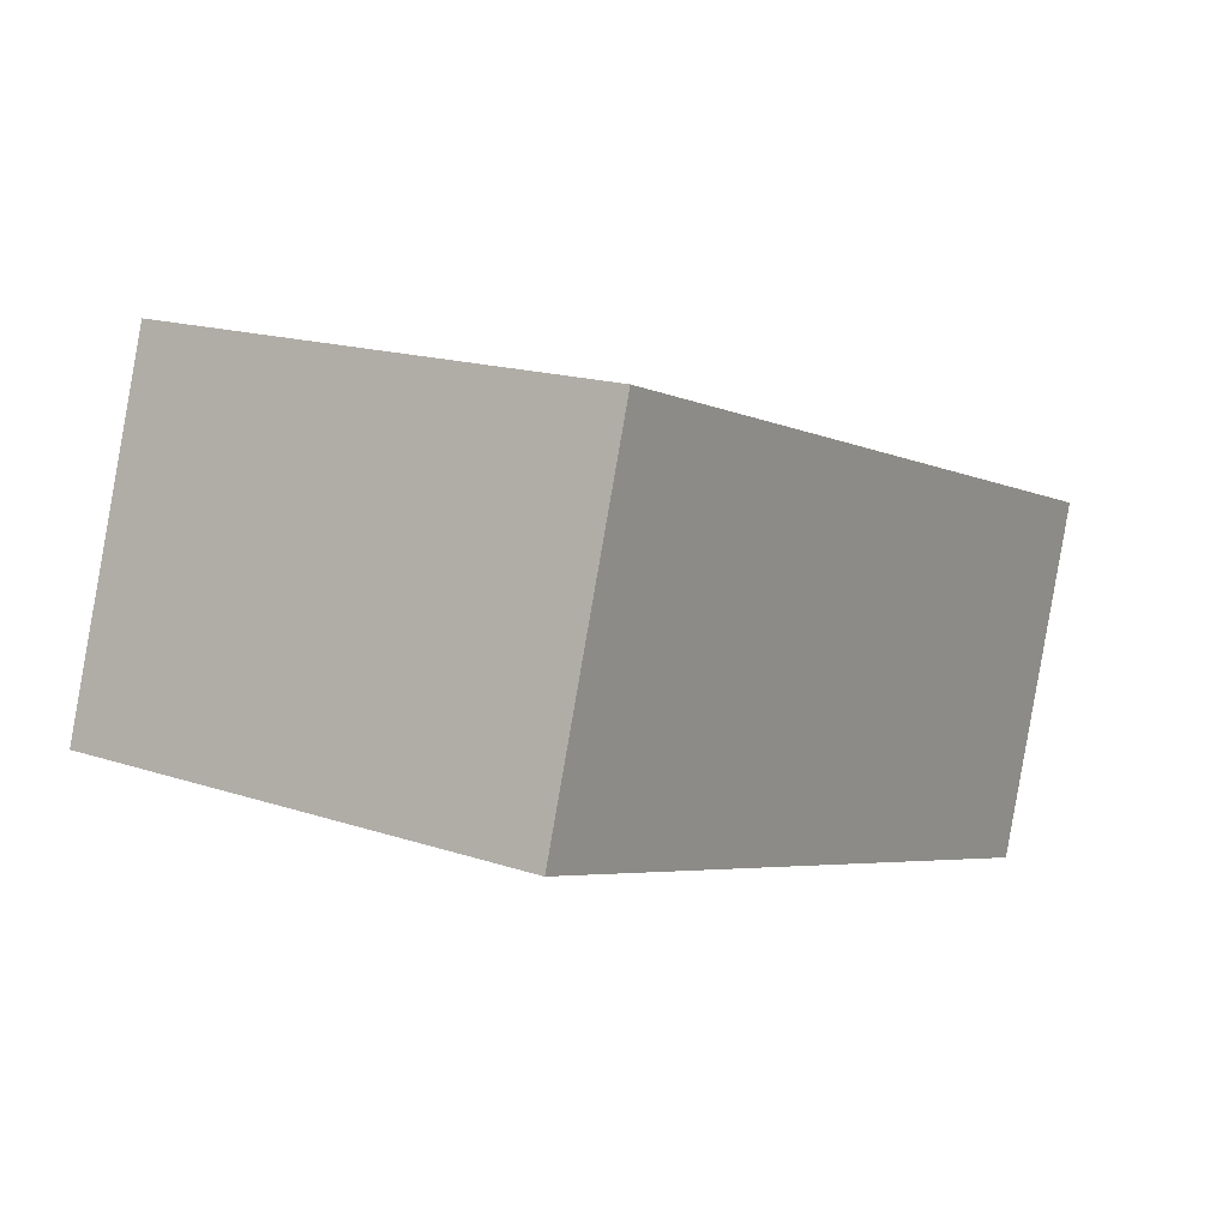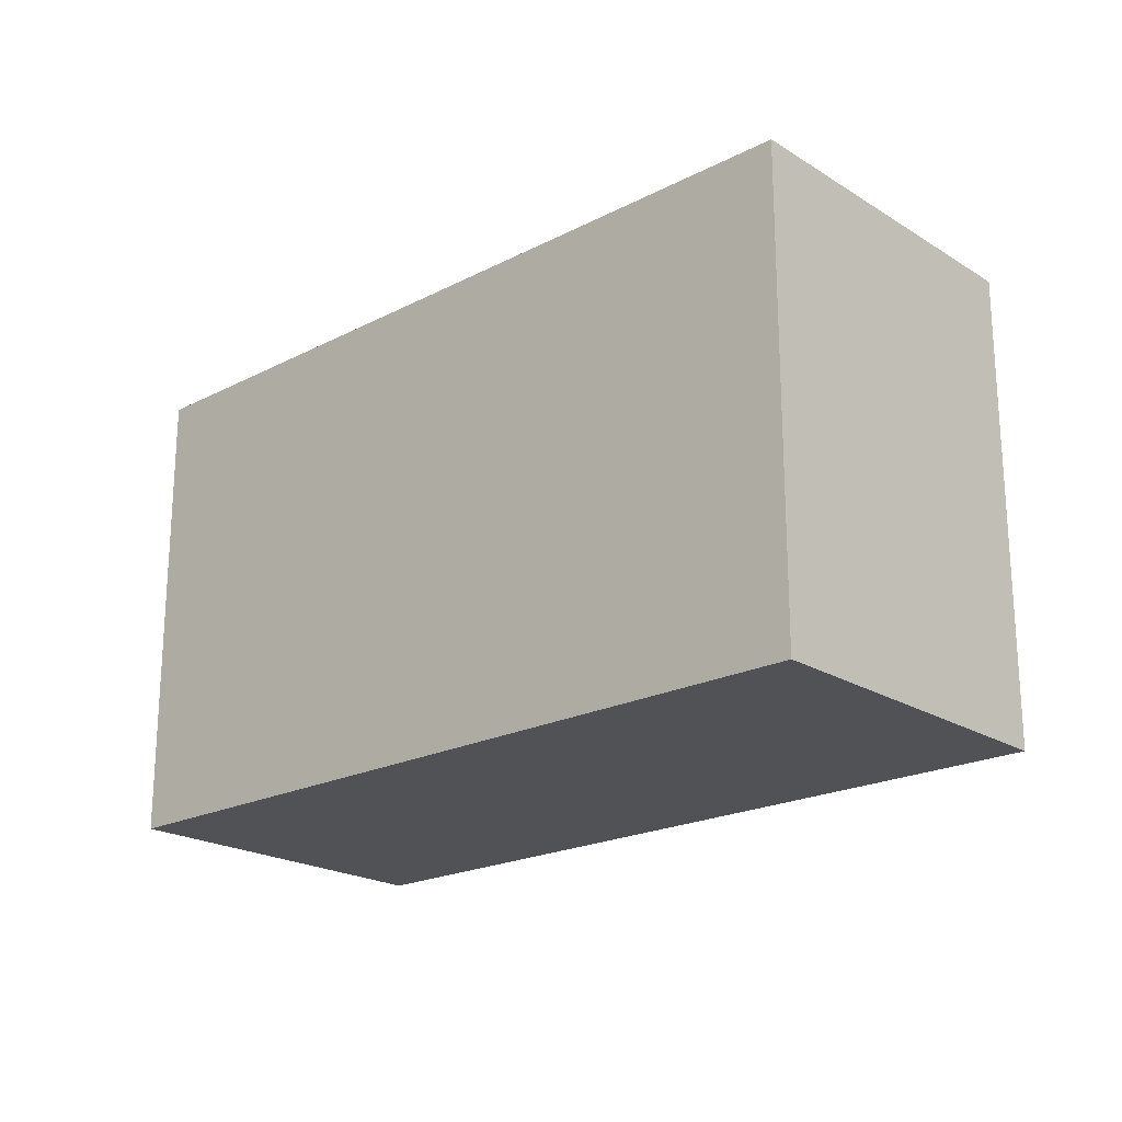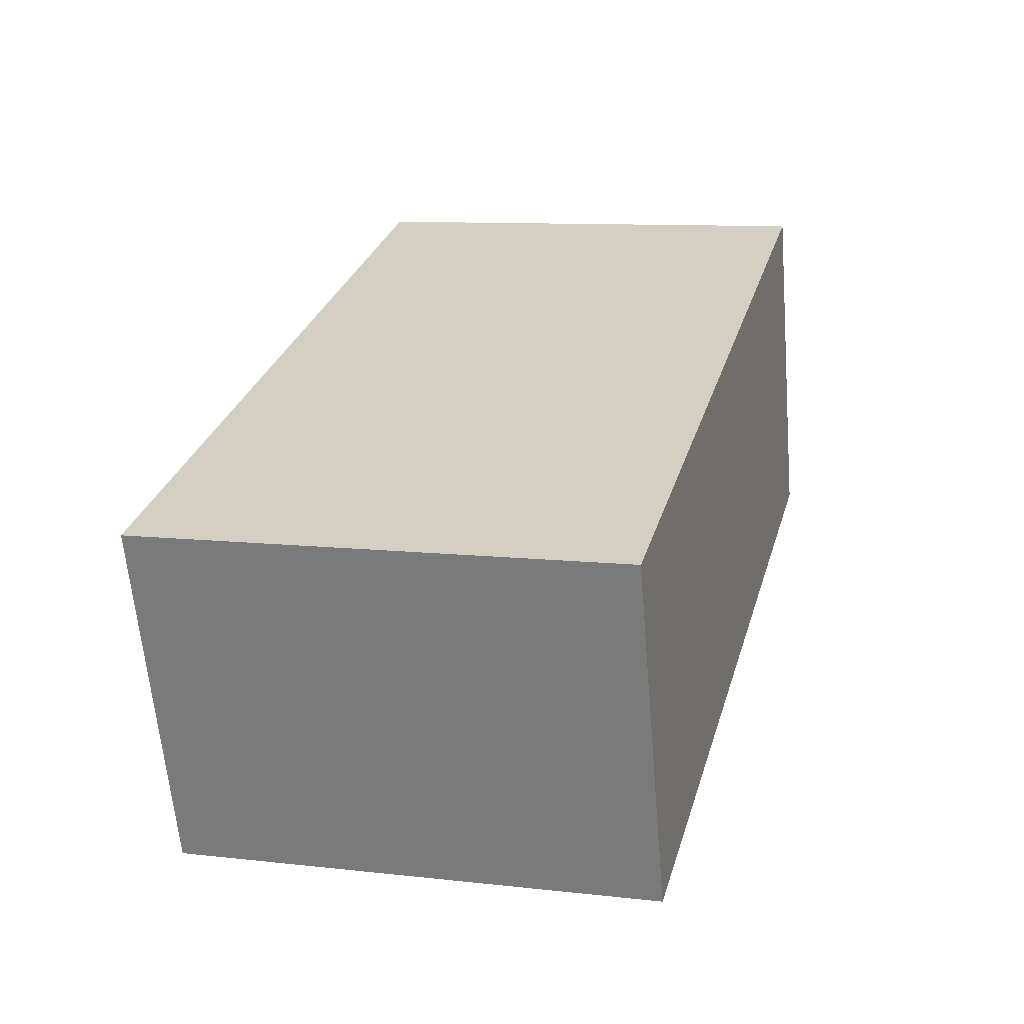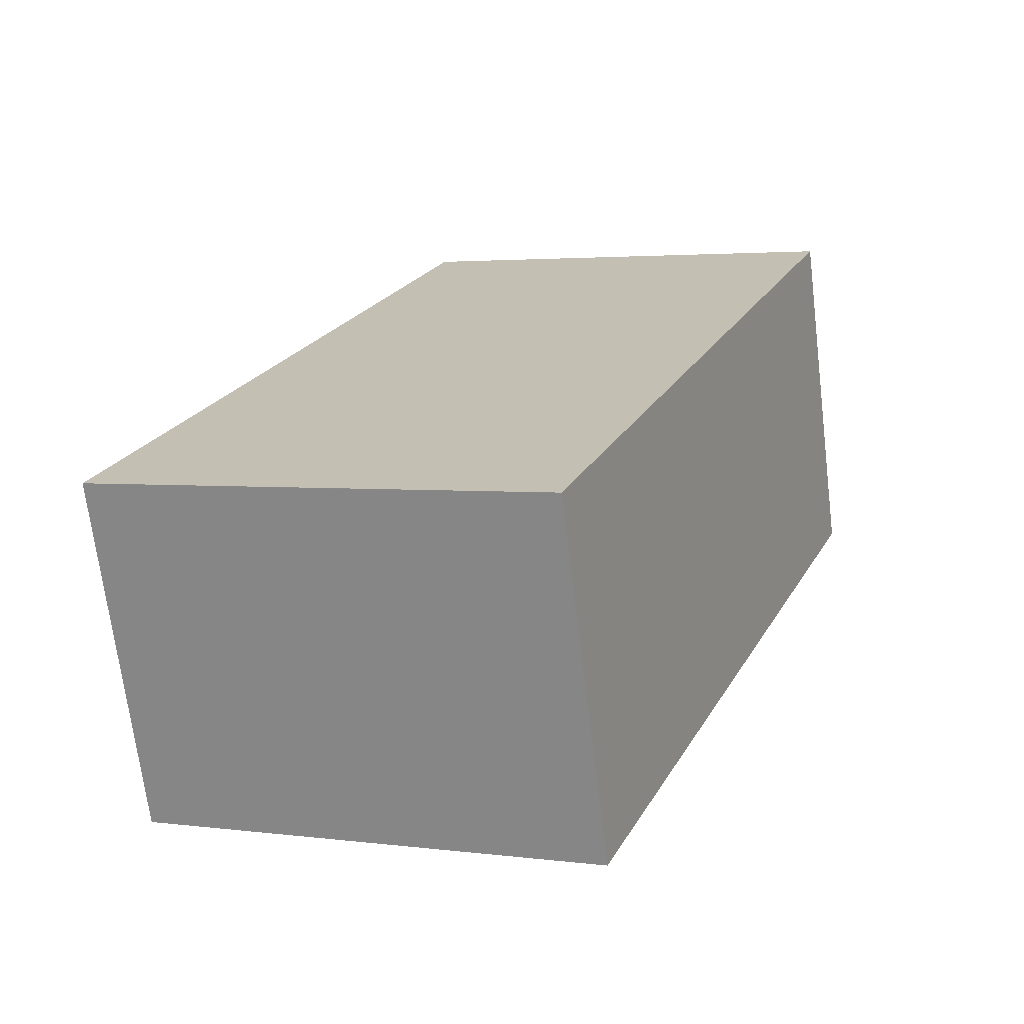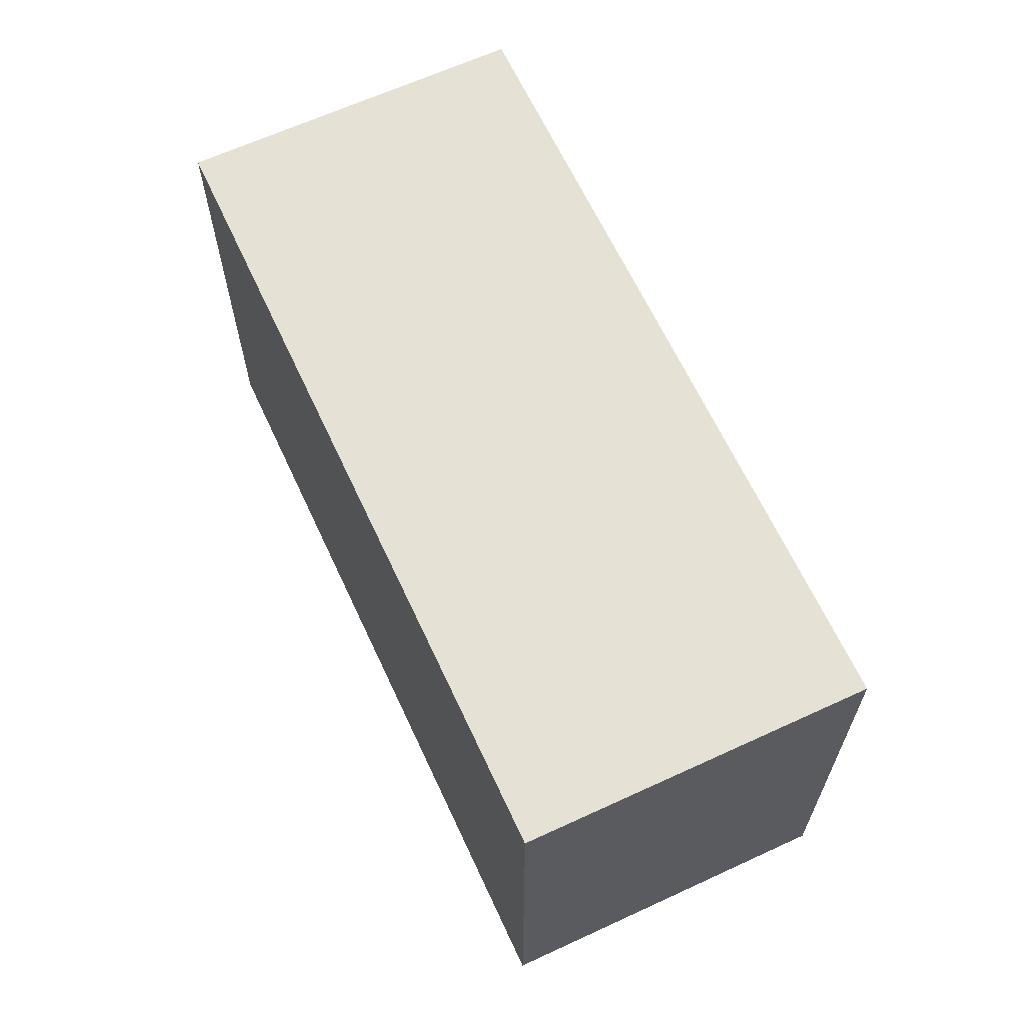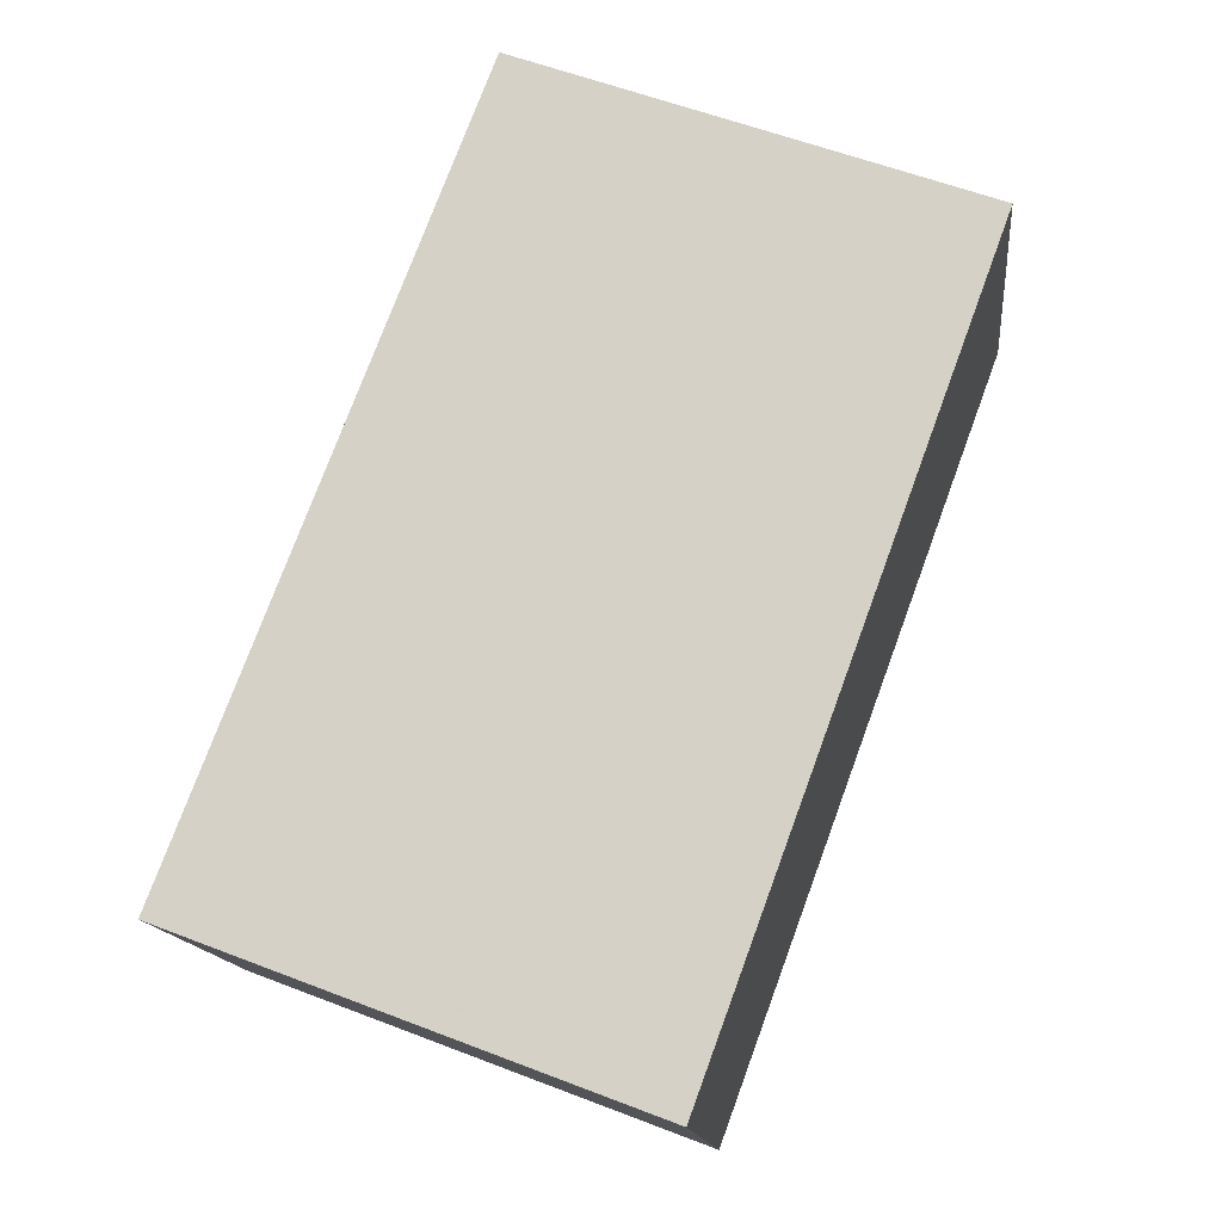
<metadata>
{"format":"obj","ext":"obj","renderer":"f3d","projection":"perspective","resolution":1024,"background":"white","views":[{"elev":16.8,"azim":124.0,"up":"+Y"},{"elev":-21.0,"azim":-120.0,"up":"+Z"},{"elev":10.2,"azim":-74.0,"up":"+Y"},{"elev":3.1,"azim":-66.3,"up":"+Y"},{"elev":64.3,"azim":82.9,"up":"+Z"},{"elev":58.3,"azim":-68.3,"up":"+Y"}]}
</metadata>
<code>
v -74.51 -2853 8.805
v -60.22 -2848 8.688
v -58.23 -2854 8.687
v -72.51 -2859 8.804
v -60.39 -2848 8.69
v -58.39 -2854 8.688
v -60.22 -2848 8.688
v -60.38 -2848 8.69
v -74.51 -2853 8.805
v -74.14 -2853 8.802
v -72.14 -2859 8.801
v -74.14 -2853 8.802
v -72.15 -2859 8.801
v -58.4 -2854 8.688
v -72.52 -2859 8.804
v -72.09 -2859 8.8
v -74.07 -2853 8.802
v -72.08 -2859 8.8
v -58.56 -2854 8.689
v -60.54 -2848 8.691
v -58.55 -2854 8.689
v -58.24 -2854 8.687
v -74.07 -2853 8.802
v -60.54 -2848 8.691
v -72.12 -2859 8.8
v -74.1 -2853 8.802
v -72.11 -2859 8.8
v -74.1 -2853 8.802
v -58.86 -2853 8.688
v -59.03 -2853 8.69
v -72.62 -2857 8.801
v -72.99 -2857 8.804
v -72.56 -2857 8.801
v -72.59 -2857 8.801
v -58.7 -2853 8.687
v -74.14 -2853 8.802
v -74.51 -2853 8.805
v -74.51 -2853 -1.776e-15
v -74.14 -2853 0
v -60.22 -2848 8.688
v -60.22 -2848 8.688
v -60.22 -2848 0
v -60.22 -2848 0
v -58.39 -2854 8.688
v -58.23 -2854 8.687
v -58.23 -2854 0
v -58.39 -2854 0
v -72.52 -2859 8.804
v -72.51 -2859 8.804
v -72.51 -2859 0
v -72.52 -2859 0
v -60.22 -2848 8.688
v -60.39 -2848 8.69
v -60.39 -2848 0
v -60.22 -2848 0
v -58.55 -2854 8.689
v -58.39 -2854 8.688
v -58.39 -2854 0
v -58.55 -2854 0
v -58.7 -2853 8.687
v -60.22 -2848 8.688
v -60.22 -2848 0
v -58.7 -2853 0
v -74.51 -2853 8.805
v -74.51 -2853 8.805
v -74.51 -2853 0
v -74.51 -2853 -1.776e-15
v -72.51 -2859 8.804
v -72.14 -2859 8.801
v -72.14 -2859 0
v -72.51 -2859 0
v -74.1 -2853 8.802
v -74.14 -2853 8.802
v -74.14 -2853 0
v -74.1 -2853 0
v -72.99 -2857 8.804
v -72.52 -2859 8.804
v -72.52 -2859 0
v -72.99 -2857 0
v -72.11 -2859 8.8
v -72.08 -2859 8.8
v -72.08 -2859 0
v -72.11 -2859 0
v -72.08 -2859 8.8
v -58.55 -2854 8.689
v -58.55 -2854 0
v -72.08 -2859 0
v -58.23 -2854 8.687
v -58.24 -2854 8.687
v -58.24 -2854 0
v -58.23 -2854 0
v -60.54 -2848 8.691
v -74.07 -2853 8.802
v -74.07 -2853 -1.776e-15
v -60.54 -2848 0
v -60.39 -2848 8.69
v -60.54 -2848 8.691
v -60.54 -2848 0
v -60.39 -2848 0
v -72.14 -2859 8.801
v -72.11 -2859 8.8
v -72.11 -2859 0
v -72.14 -2859 0
v -74.07 -2853 8.802
v -74.1 -2853 8.802
v -74.1 -2853 0
v -74.07 -2853 -1.776e-15
v -74.51 -2853 8.805
v -72.99 -2857 8.804
v -72.99 -2857 0
v -74.51 -2853 0
v -58.24 -2854 8.687
v -58.7 -2853 8.687
v -58.7 -2853 0
v -58.24 -2854 0
v -74.51 -2853 0
v -60.22 -2848 0
v -58.23 -2854 0
v -72.51 -2859 0
f 10 9 1 12
f 8 5 2 7
f 22 3 6 14
f 13 11 4 15
f 19 14 6 21
f 24 5 8 20
f 30 20 8 29
f 32 9 10 31
f 34 26 17 33
f 25 16 18 27
f 33 17 20 30
f 21 18 16 19
f 29 8 7 35
f 28 23 17 26
f 20 17 23 24
f 31 10 26 34
f 27 11 13 25
f 26 10 12 28
f 29 14 19 30
f 31 13 15 32
f 33 16 25 34
f 30 19 16 33
f 35 22 14 29
f 34 25 13 31
f 37 38 39 36
f 41 42 43 40
f 45 46 47 44
f 49 50 51 48
f 53 54 55 52
f 57 58 59 56
f 61 62 63 60
f 65 66 67 64
f 69 70 71 68
f 73 74 75 72
f 77 78 79 76
f 81 82 83 80
f 85 86 87 84
f 89 90 91 88
f 93 94 95 92
f 97 98 99 96
f 101 102 103 100
f 105 106 107 104
f 109 110 111 108
f 113 114 115 112
f 117 118 119 116

</code>
